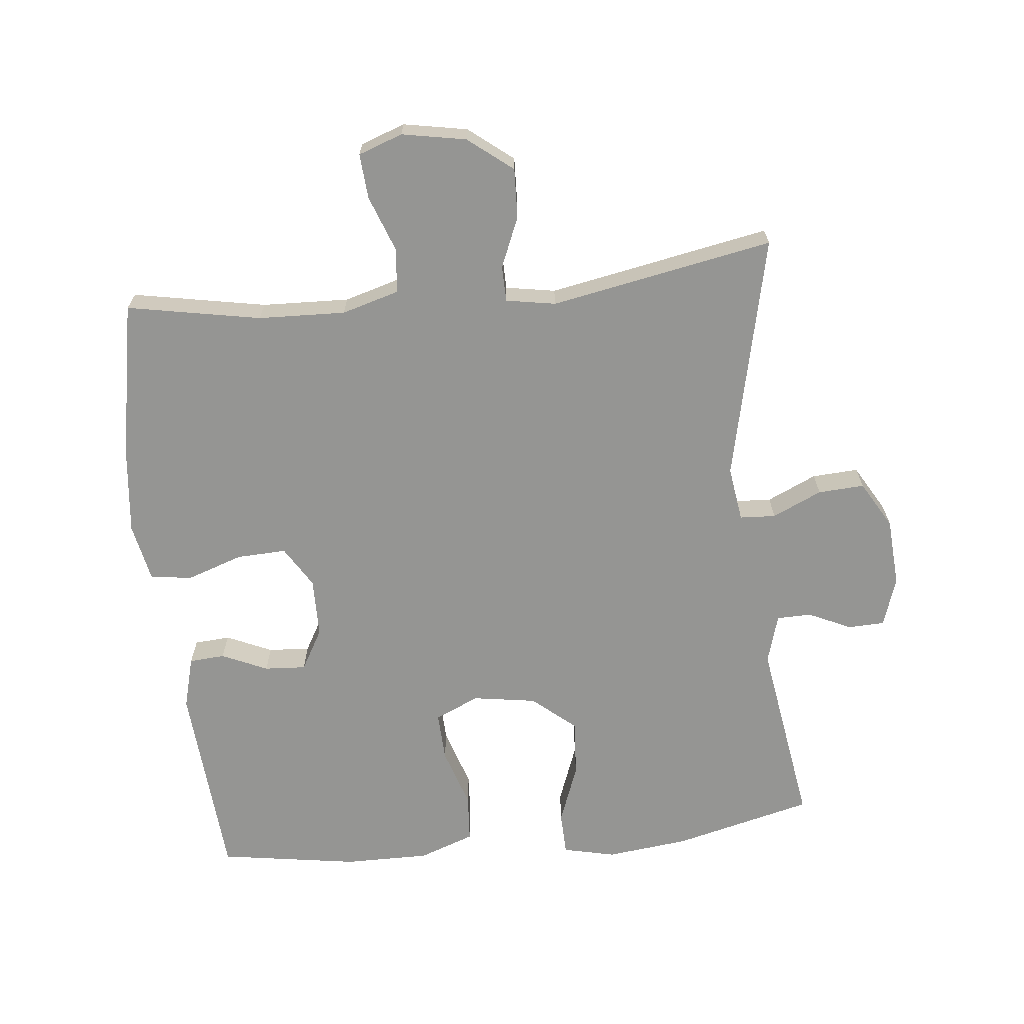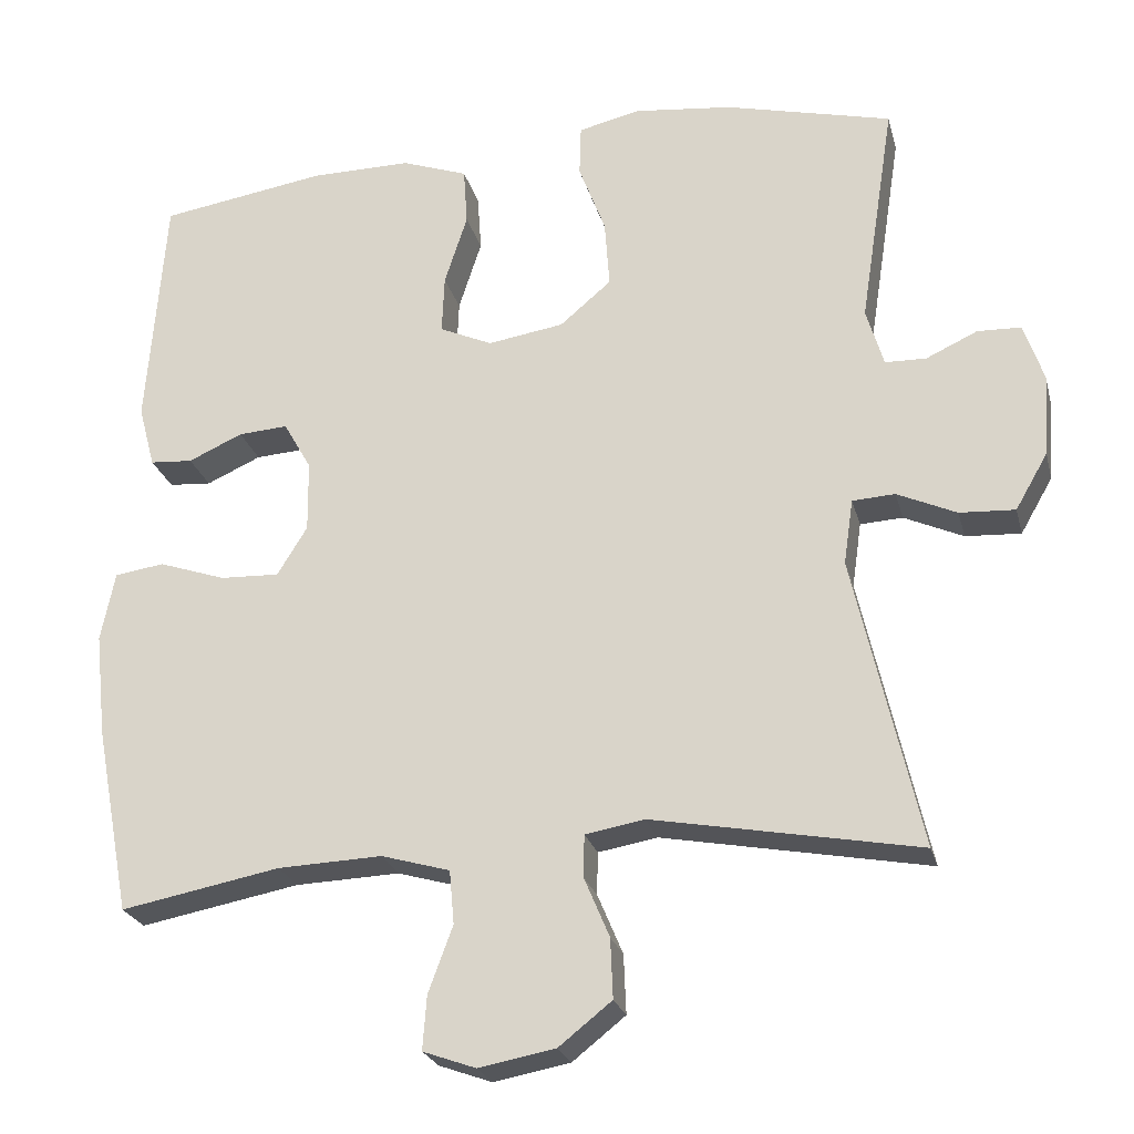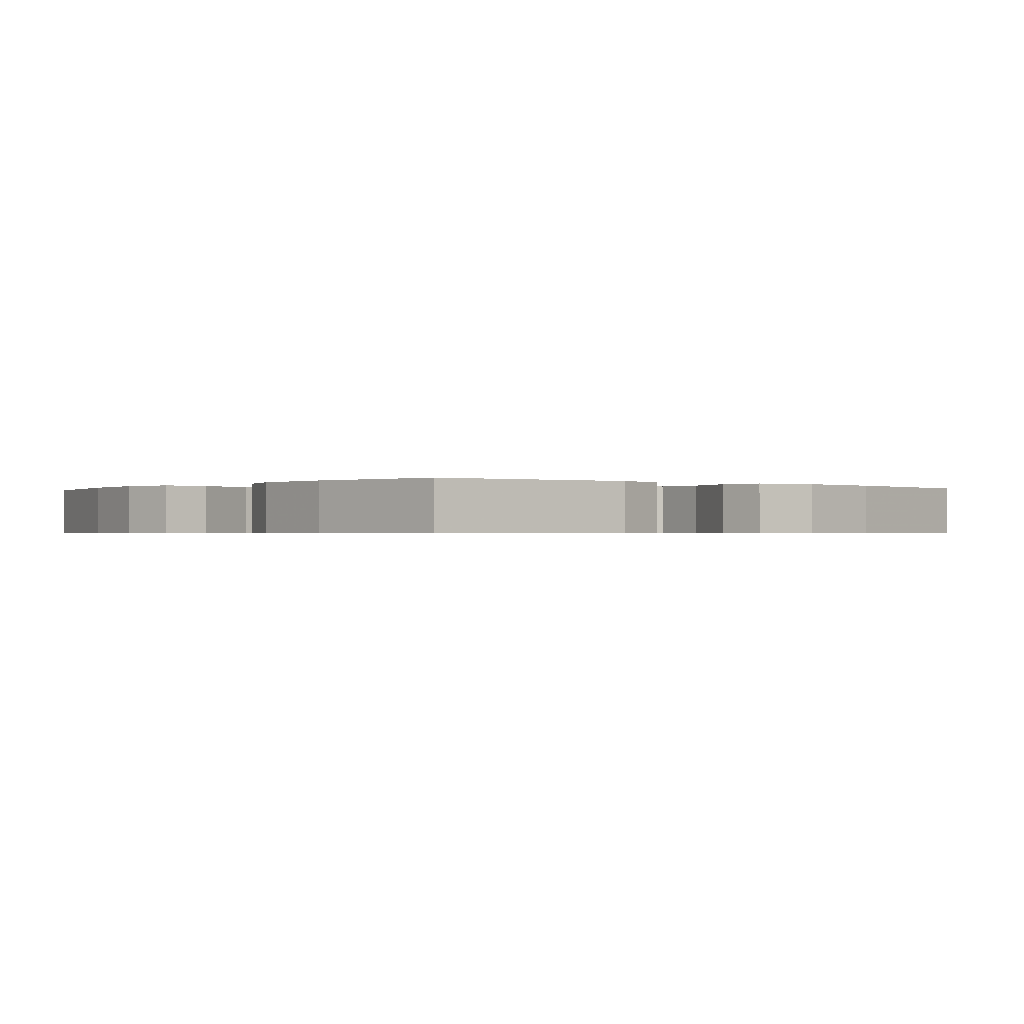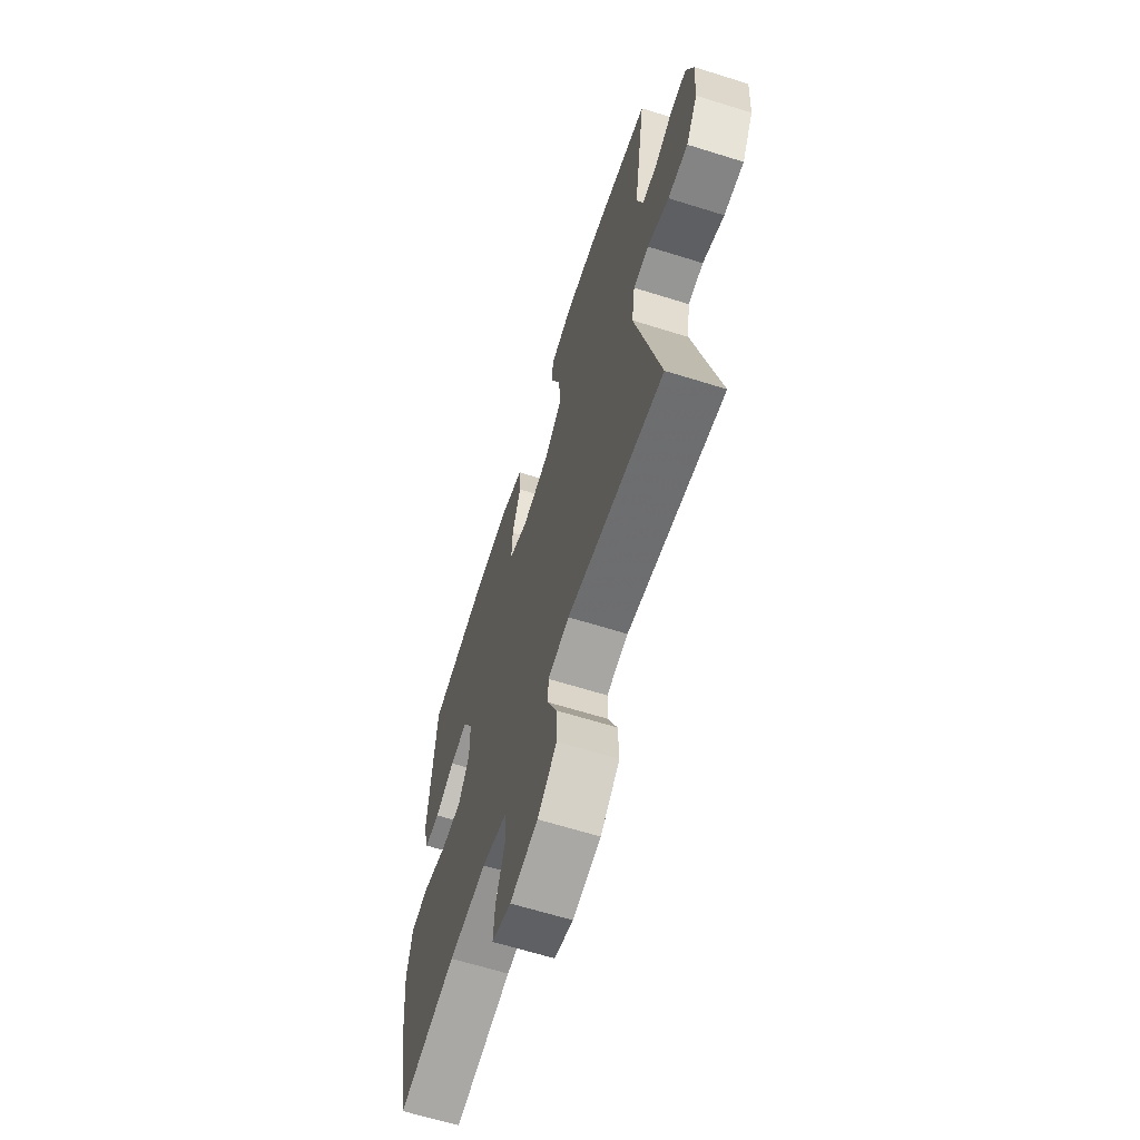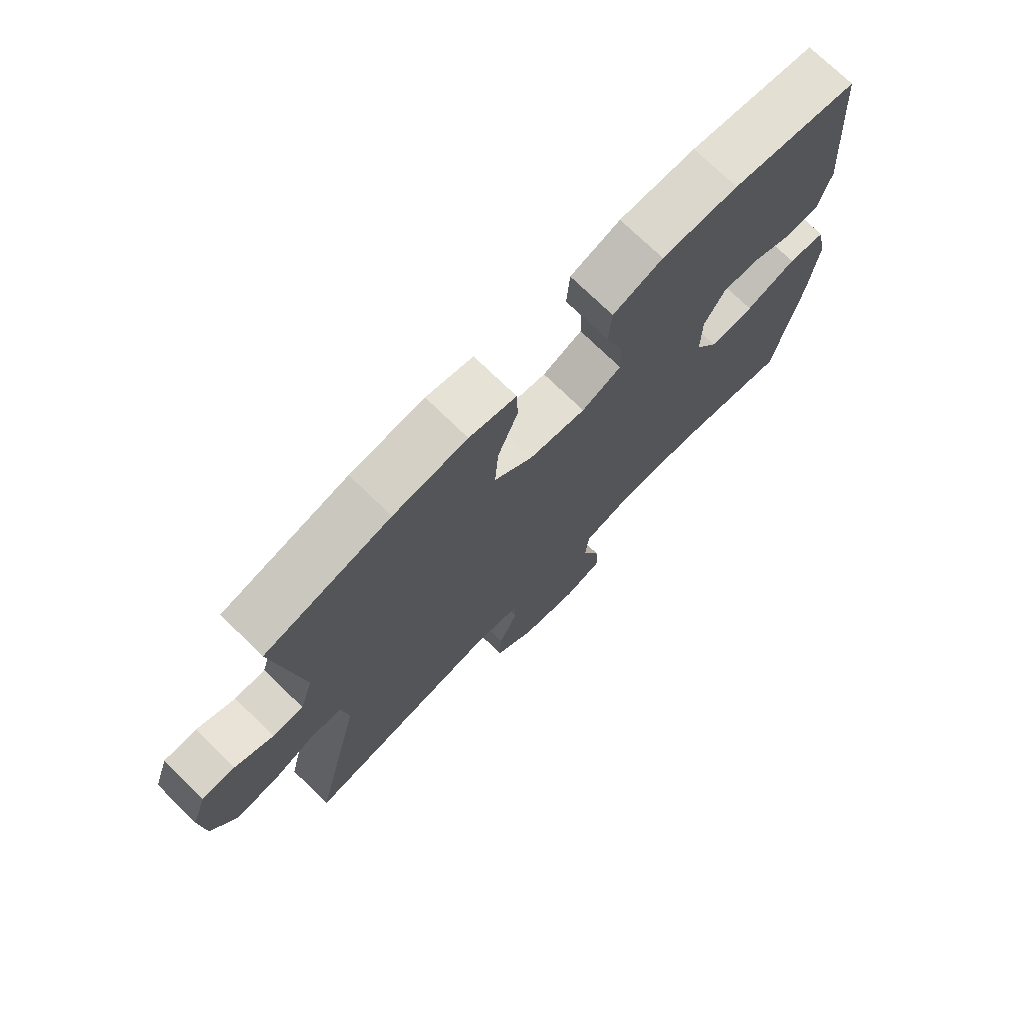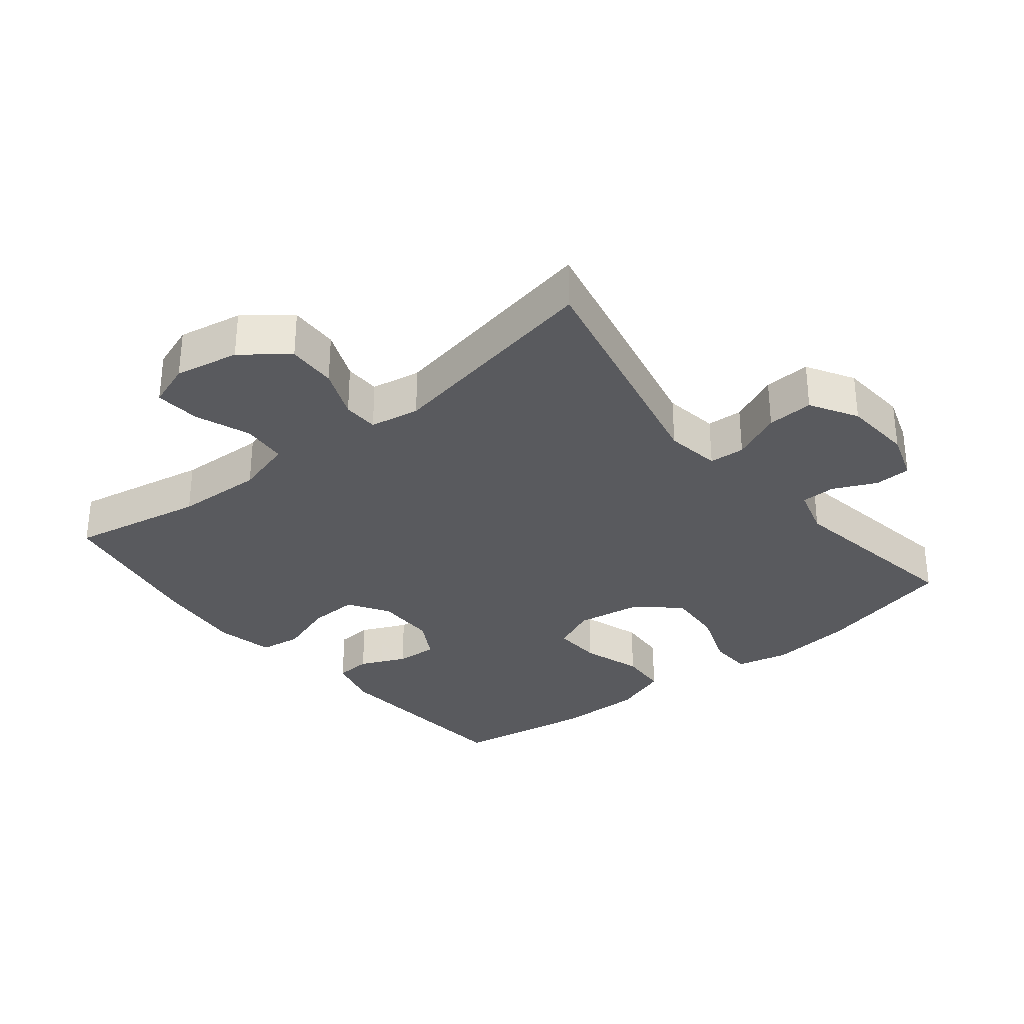
<metadata>
{"format":"obj","ext":"obj","renderer":"f3d","projection":"perspective","resolution":1024,"background":"white","views":[{"elev":-67.3,"azim":-174.0,"up":"+Y"},{"elev":-24.3,"azim":-166.1,"up":"+Z"},{"elev":-0.6,"azim":50.9,"up":"+Y"},{"elev":-64.6,"azim":-107.5,"up":"+Z"},{"elev":73.7,"azim":-45.7,"up":"+Z"},{"elev":-31.7,"azim":-141.0,"up":"+Y"}]}
</metadata>
<code>
v 0.5 0.07 0.5
v 0.523 0.07 0.197
v 0.502 0.07 0.118
v 0.448 0.07 0.114
v 0.379 0.07 0.145
v 0.316 0.07 0.149
v 0.281 0.07 0.087
v 0.28 0.07 -0.003
v 0.318 0.07 -0.065
v 0.393 0.07 -0.062
v 0.478 0.07 -0.033
v 0.541 0.07 -0.042
v 0.559 0.07 -0.13
v 0.545 0.07 -0.261
v 0.5 0.07 -0.5
v 0.298 0.07 -0.462
v 0.166 0.07 -0.457
v 0.079 0.07 -0.482
v 0.073 0.07 -0.55
v 0.104 0.07 -0.634
v 0.109 0.07 -0.702
v 0.042 0.07 -0.726
v -0.055 0.07 -0.708
v -0.122 0.07 -0.655
v -0.119 0.07 -0.58
v -0.087 0.07 -0.504
v -0.088 0.07 -0.45
v -0.163 0.07 -0.437
v -0.5 0.07 -0.5
v -0.416 0.07 -0.129
v -0.428 0.07 -0.046
v -0.482 0.07 -0.043
v -0.557 0.07 -0.077
v -0.627 0.07 -0.081
v -0.668 0.07 -0.01
v -0.675 0.07 0.094
v -0.65 0.07 0.168
v -0.595 0.07 0.17
v -0.53 0.07 0.14
v -0.478 0.07 0.141
v -0.456 0.07 0.215
v -0.5 0.07 0.5
v -0.289 0.07 0.552
v -0.165 0.07 0.566
v -0.086 0.07 0.548
v -0.084 0.07 0.483
v -0.118 0.07 0.393
v -0.124 0.07 0.307
v -0.059 0.07 0.252
v 0.037 0.07 0.237
v 0.104 0.07 0.267
v 0.101 0.07 0.341
v 0.072 0.07 0.431
v 0.077 0.07 0.504
v 0.161 0.07 0.534
v 0.289 0.07 0.533
v 0.5 0 0.5
v 0.523 0 0.197
v 0.502 0 0.118
v 0.448 0 0.114
v 0.379 0 0.145
v 0.316 0 0.149
v 0.281 0 0.087
v 0.28 0 -0.003
v 0.318 0 -0.065
v 0.393 0 -0.062
v 0.478 0 -0.033
v 0.541 0 -0.042
v 0.559 0 -0.13
v 0.545 0 -0.261
v 0.5 0 -0.5
v 0.298 0 -0.462
v 0.166 0 -0.457
v 0.079 0 -0.482
v 0.073 0 -0.55
v 0.104 0 -0.634
v 0.109 0 -0.702
v 0.042 0 -0.726
v -0.055 0 -0.708
v -0.122 0 -0.655
v -0.119 0 -0.58
v -0.087 0 -0.504
v -0.088 0 -0.45
v -0.163 0 -0.437
v -0.5 0 -0.5
v -0.416 0 -0.129
v -0.428 0 -0.046
v -0.482 0 -0.043
v -0.557 0 -0.077
v -0.627 0 -0.081
v -0.668 0 -0.01
v -0.675 0 0.094
v -0.65 0 0.168
v -0.595 0 0.17
v -0.53 0 0.14
v -0.478 0 0.141
v -0.456 0 0.215
v -0.5 0 0.5
v -0.289 0 0.552
v -0.165 0 0.566
v -0.086 0 0.548
v -0.084 0 0.483
v -0.118 0 0.393
v -0.124 0 0.307
v -0.059 0 0.252
v 0.037 0 0.237
v 0.104 0 0.267
v 0.101 0 0.341
v 0.072 0 0.431
v 0.077 0 0.504
v 0.161 0 0.534
v 0.289 0 0.533
f 3 4 5
f 2 3 5
f 1 2 5
f 56 1 5
f 55 56 5
f 54 55 5
f 53 54 5
f 52 53 5
f 51 52 5 6
f 50 51 6 7
f 49 50 7 8
f 45 46 47
f 44 45 47
f 43 44 47
f 42 43 47
f 41 42 47
f 40 41 47 48
f 37 38 39
f 36 37 39
f 35 36 39
f 34 35 39
f 33 34 39
f 32 33 39
f 31 32 39 40
f 28 29 30
f 27 28 30 31
f 24 25 26
f 23 24 26
f 22 23 26
f 21 22 26
f 20 21 26
f 19 20 26
f 18 19 26 27
f 40 48 49
f 31 40 49
f 27 31 49
f 18 27 49
f 17 18 49
f 14 15 16
f 13 14 16
f 12 13 16
f 11 12 16
f 10 11 16
f 49 8 9
f 17 49 9
f 9 10 16 17
f 61 60 59
f 61 59 58
f 61 58 57
f 61 57 112
f 61 112 111
f 61 111 110
f 61 110 109
f 61 109 108
f 62 61 108 107
f 63 62 107 106
f 64 63 106 105
f 103 102 101
f 103 101 100
f 103 100 99
f 103 99 98
f 103 98 97
f 104 103 97 96
f 95 94 93
f 95 93 92
f 95 92 91
f 95 91 90
f 95 90 89
f 95 89 88
f 96 95 88 87
f 86 85 84
f 87 86 84 83
f 82 81 80
f 82 80 79
f 82 79 78
f 82 78 77
f 82 77 76
f 82 76 75
f 83 82 75 74
f 105 104 96
f 105 96 87
f 105 87 83
f 105 83 74
f 105 74 73
f 72 71 70
f 72 70 69
f 72 69 68
f 72 68 67
f 72 67 66
f 65 64 105
f 65 105 73
f 73 72 66 65
f 1 57 58 2
f 2 58 59 3
f 3 59 60 4
f 4 60 61 5
f 5 61 62 6
f 6 62 63 7
f 7 63 64 8
f 8 64 65 9
f 9 65 66 10
f 10 66 67 11
f 11 67 68 12
f 12 68 69 13
f 13 69 70 14
f 14 70 71 15
f 15 71 72 16
f 16 72 73 17
f 17 73 74 18
f 18 74 75 19
f 19 75 76 20
f 20 76 77 21
f 21 77 78 22
f 22 78 79 23
f 23 79 80 24
f 24 80 81 25
f 25 81 82 26
f 26 82 83 27
f 27 83 84 28
f 28 84 85 29
f 29 85 86 30
f 30 86 87 31
f 31 87 88 32
f 32 88 89 33
f 33 89 90 34
f 34 90 91 35
f 35 91 92 36
f 36 92 93 37
f 37 93 94 38
f 38 94 95 39
f 39 95 96 40
f 40 96 97 41
f 41 97 98 42
f 42 98 99 43
f 43 99 100 44
f 44 100 101 45
f 45 101 102 46
f 46 102 103 47
f 47 103 104 48
f 48 104 105 49
f 49 105 106 50
f 50 106 107 51
f 51 107 108 52
f 52 108 109 53
f 53 109 110 54
f 54 110 111 55
f 55 111 112 56
f 56 112 57 1

</code>
